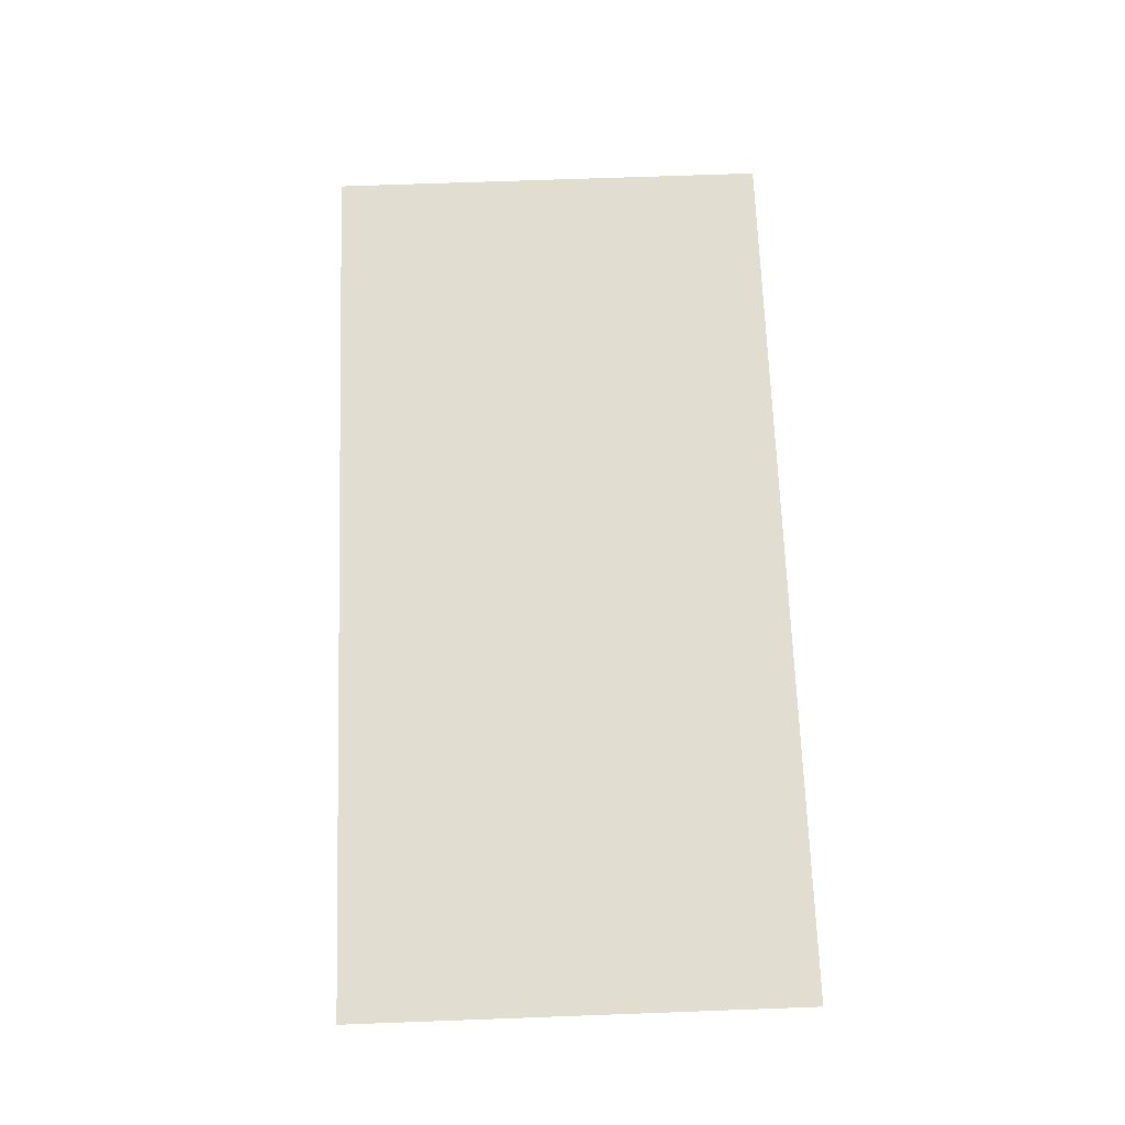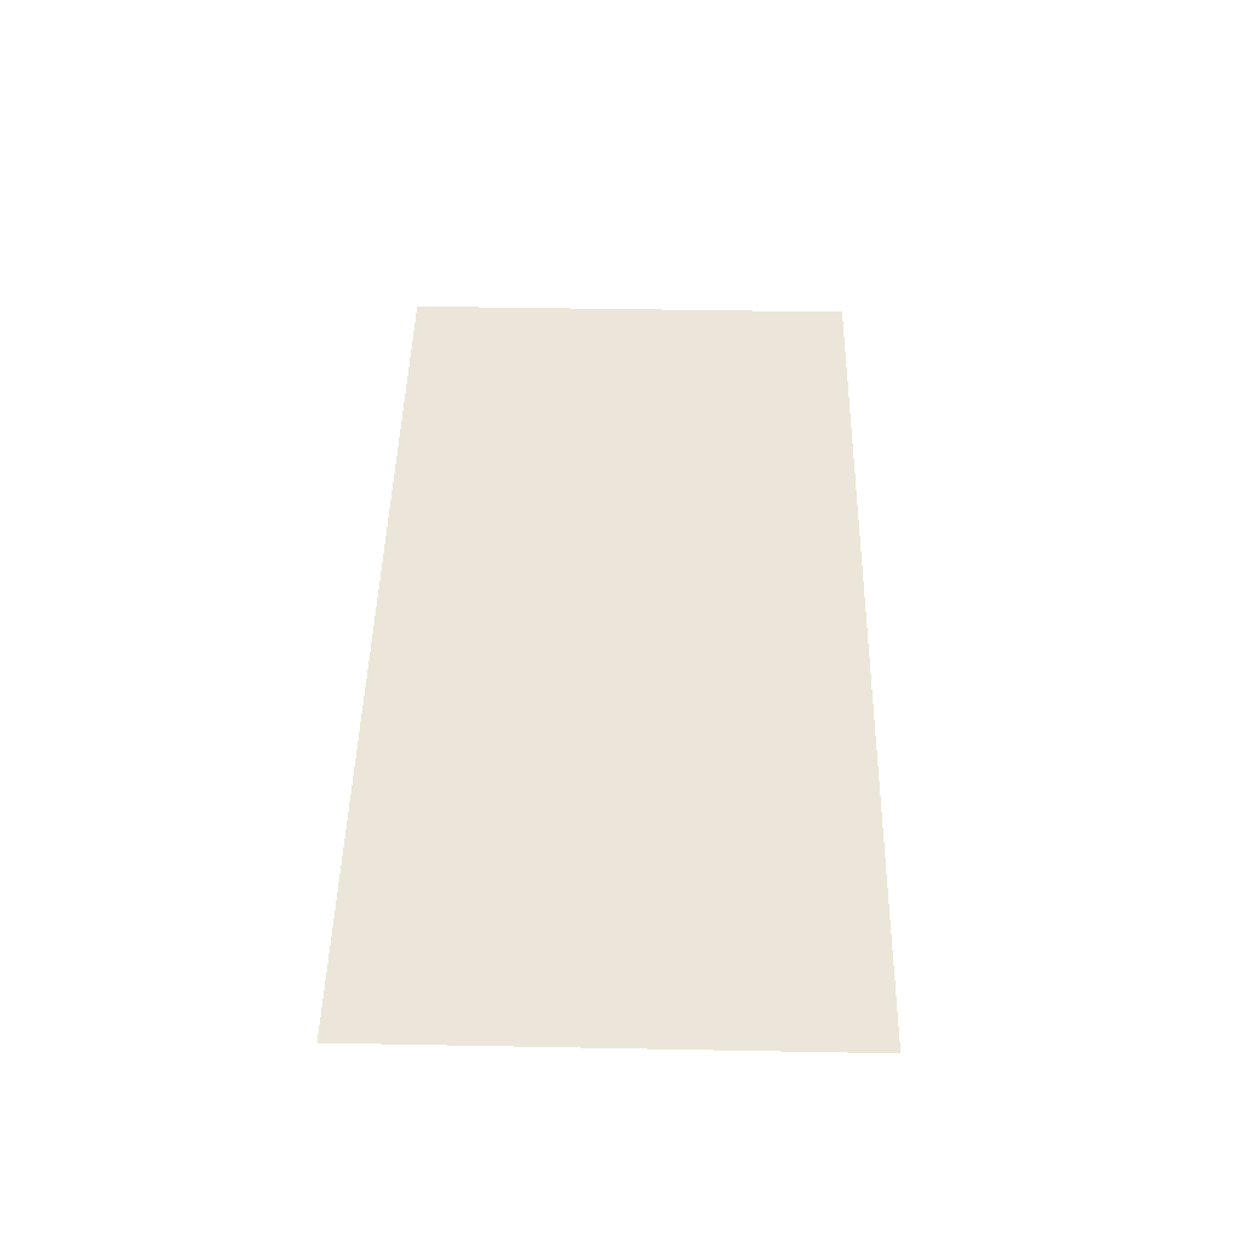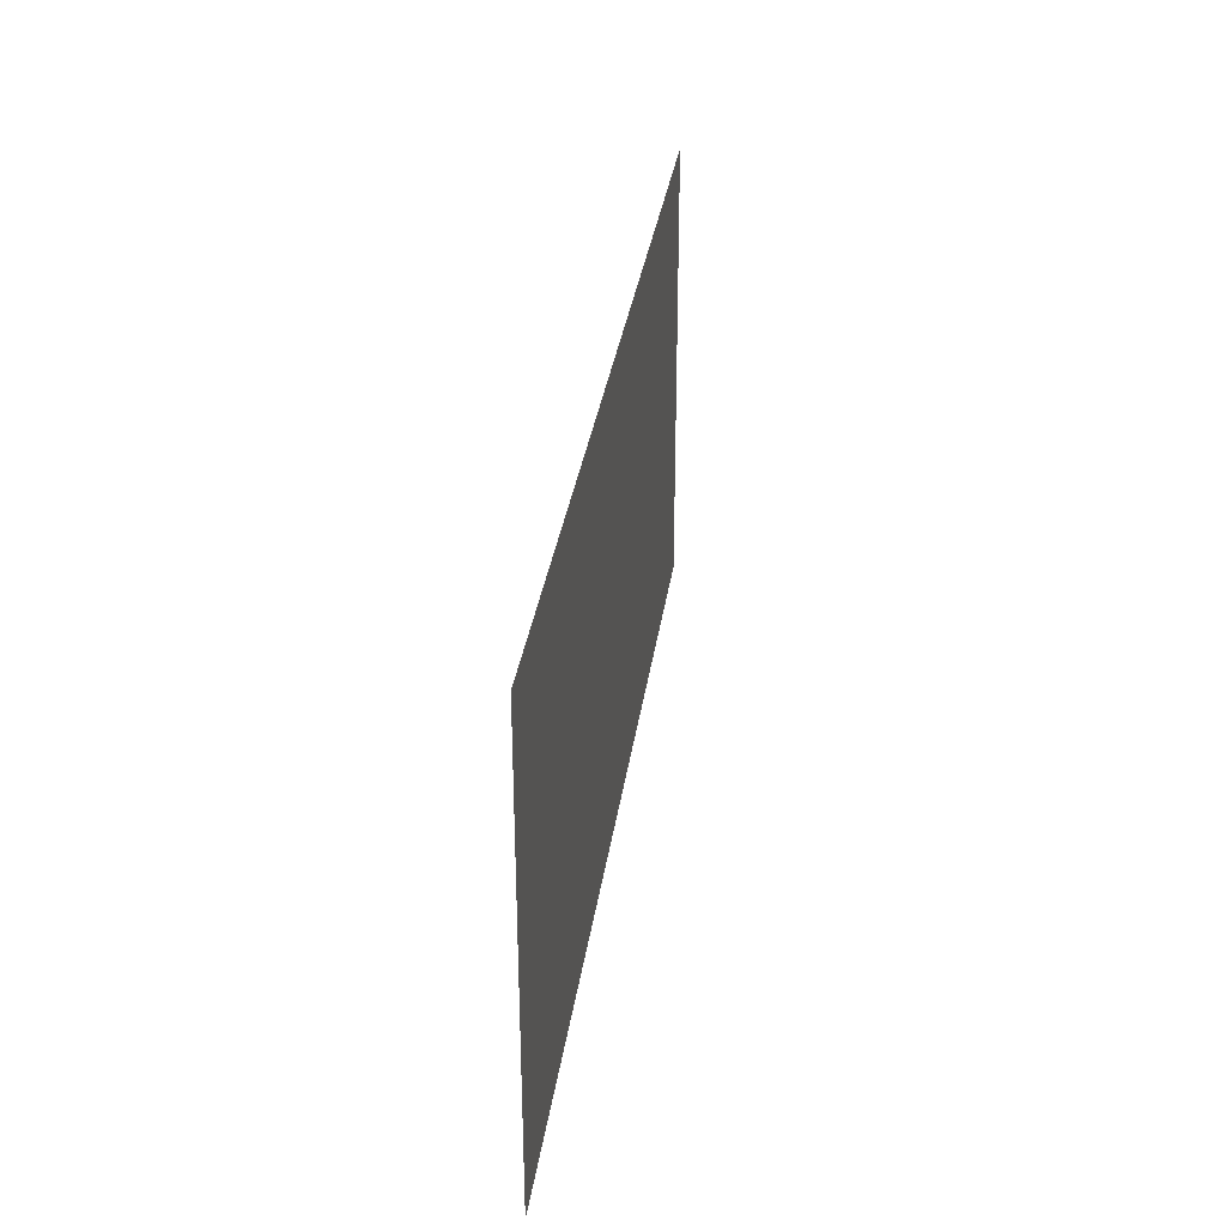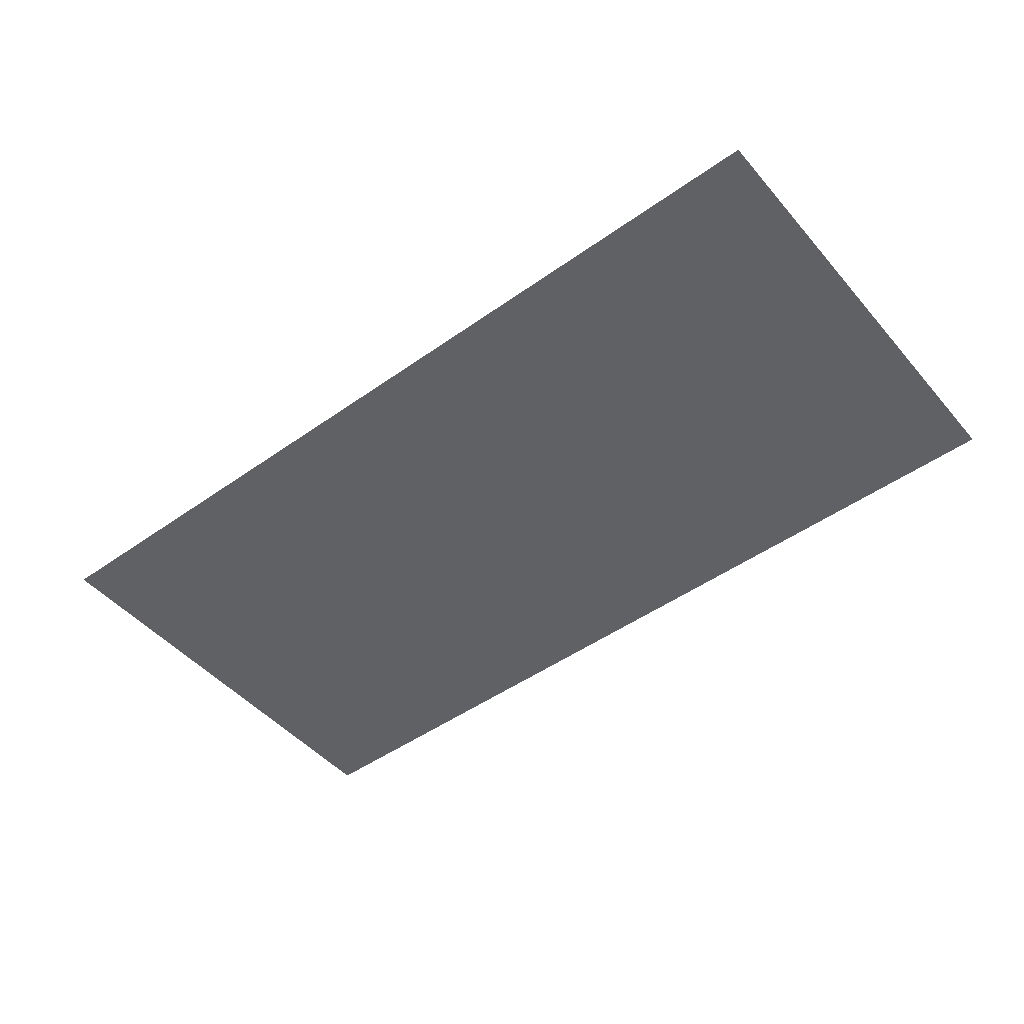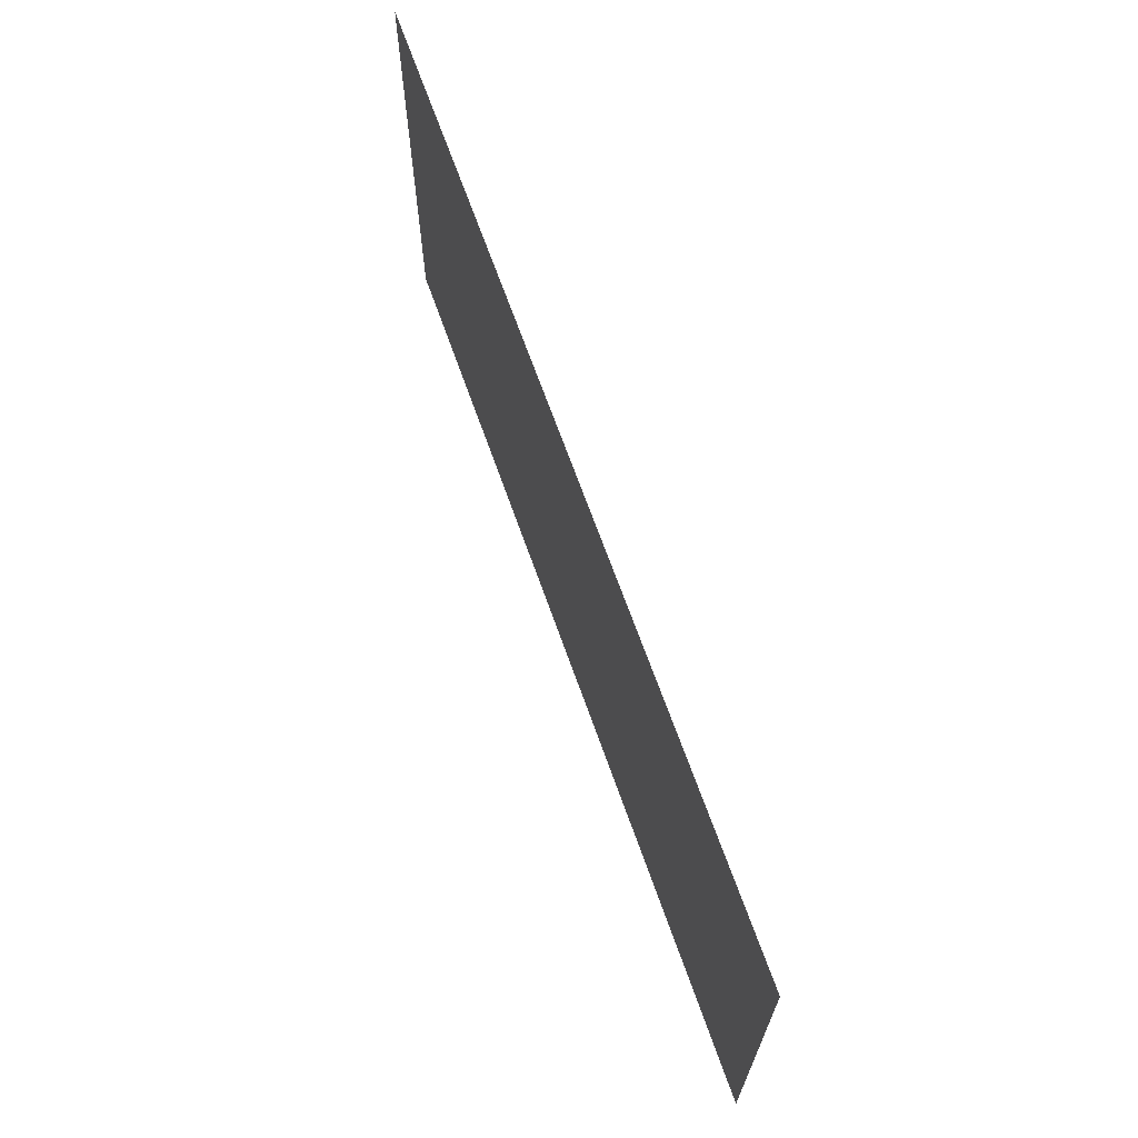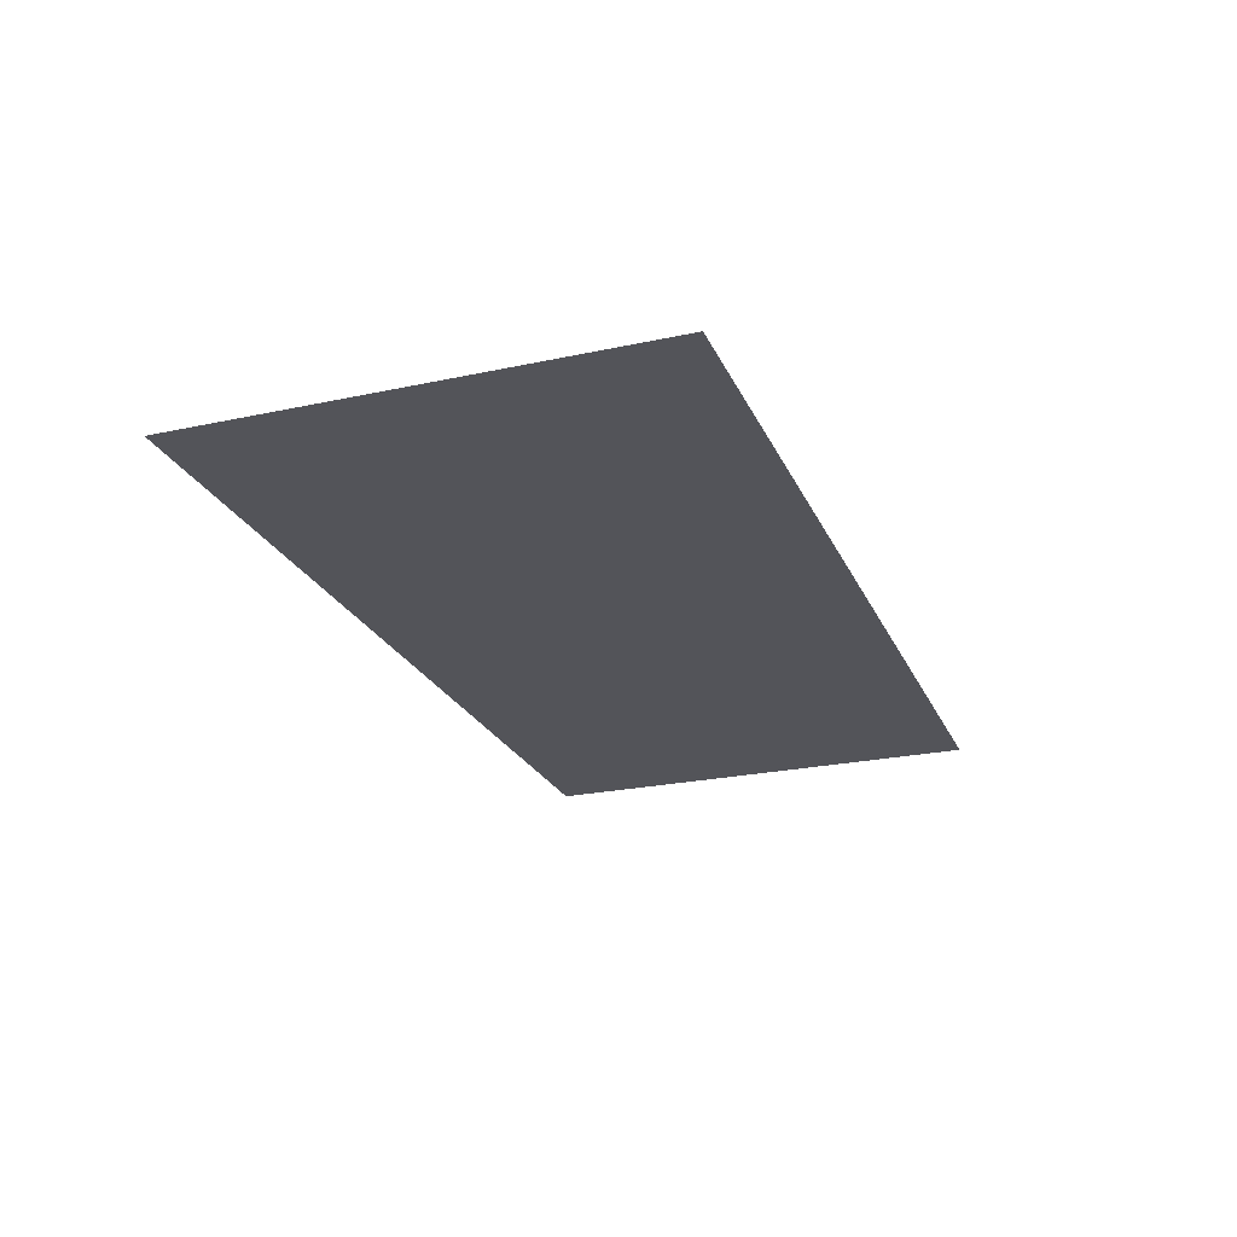
<metadata>
{"format":"obj","ext":"obj","renderer":"f3d","projection":"perspective","resolution":1024,"background":"white","views":[{"elev":68.6,"azim":-92.1,"up":"+Y"},{"elev":47.1,"azim":-88.8,"up":"+Y"},{"elev":32.2,"azim":97.9,"up":"+Z"},{"elev":-47.8,"azim":-141.4,"up":"+Y"},{"elev":67.0,"azim":-109.4,"up":"+Z"},{"elev":-23.8,"azim":-70.2,"up":"+Y"}]}
</metadata>
<code>
o 2-Movement Message
v -1 0 0.5
v -0.8 0 0.5
v -0.6 0 0.5
v -0.4 0 0.5
v -0.2 0 0.5
v 0 0 0.5
v 0.2 0 0.5
v 0.4 0 0.5
v 0.6 0 0.5
v 0.8 0 0.5
v 1 0 0.5
v -1 0 0.4
v -0.8 0 0.4
v -0.6 0 0.4
v -0.4 0 0.4
v -0.2 0 0.4
v 0 0 0.4
v 0.2 0 0.4
v 0.4 0 0.4
v 0.6 0 0.4
v 0.8 0 0.4
v 1 0 0.4
v -1 0 0.3
v -0.8 0 0.3
v -0.6 0 0.3
v -0.4 0 0.3
v -0.2 0 0.3
v 0 0 0.3
v 0.2 0 0.3
v 0.4 0 0.3
v 0.6 0 0.3
v 0.8 0 0.3
v 1 0 0.3
v -1 0 0.2
v -0.8 0 0.2
v -0.6 0 0.2
v -0.4 0 0.2
v -0.2 0 0.2
v 0 0 0.2
v 0.2 0 0.2
v 0.4 0 0.2
v 0.6 0 0.2
v 0.8 0 0.2
v 1 0 0.2
v -1 0 0.1
v -0.8 0 0.1
v -0.6 0 0.1
v -0.4 0 0.1
v -0.2 0 0.1
v 0 0 0.1
v 0.2 0 0.1
v 0.4 0 0.1
v 0.6 0 0.1
v 0.8 0 0.1
v 1 0 0.1
v -1 0 0
v -0.8 0 0
v -0.6 0 0
v -0.4 0 0
v -0.2 0 0
v 0 0 0
v 0.2 0 0
v 0.4 0 0
v 0.6 0 0
v 0.8 0 0
v 1 0 0
v -1 0 -0.1
v -0.8 0 -0.1
v -0.6 0 -0.1
v -0.4 0 -0.1
v -0.2 0 -0.1
v 0 0 -0.1
v 0.2 0 -0.1
v 0.4 0 -0.1
v 0.6 0 -0.1
v 0.8 0 -0.1
v 1 0 -0.1
v -1 0 -0.2
v -0.8 0 -0.2
v -0.6 0 -0.2
v -0.4 0 -0.2
v -0.2 0 -0.2
v 0 0 -0.2
v 0.2 0 -0.2
v 0.4 0 -0.2
v 0.6 0 -0.2
v 0.8 0 -0.2
v 1 0 -0.2
v -1 0 -0.3
v -0.8 0 -0.3
v -0.6 0 -0.3
v -0.4 0 -0.3
v -0.2 0 -0.3
v 0 0 -0.3
v 0.2 0 -0.3
v 0.4 0 -0.3
v 0.6 0 -0.3
v 0.8 0 -0.3
v 1 0 -0.3
v -1 0 -0.4
v -0.8 0 -0.4
v -0.6 0 -0.4
v -0.4 0 -0.4
v -0.2 0 -0.4
v 0 0 -0.4
v 0.2 0 -0.4
v 0.4 0 -0.4
v 0.6 0 -0.4
v 0.8 0 -0.4
v 1 0 -0.4
v -1 0 -0.5
v -0.8 0 -0.5
v -0.6 0 -0.5
v -0.4 0 -0.5
v -0.2 0 -0.5
v 0 0 -0.5
v 0.2 0 -0.5
v 0.4 0 -0.5
v 0.6 0 -0.5
v 0.8 0 -0.5
v 1 0 -0.5
f 12 1 13
f 13 1 2
f 13 2 14
f 14 2 3
f 14 3 15
f 15 3 4
f 15 4 16
f 16 4 5
f 16 5 17
f 17 5 6
f 17 6 18
f 18 6 7
f 18 7 19
f 19 7 8
f 19 8 20
f 20 8 9
f 20 9 21
f 21 9 10
f 21 10 22
f 22 10 11
f 27 15 16
f 27 16 28
f 28 16 17
f 28 17 29
f 29 17 18
f 29 18 30
f 30 18 19
f 30 19 31
f 31 19 20
f 31 20 32
f 32 20 21
f 32 21 33
f 33 21 22
f 39 27 28
f 38 27 39
f 38 26 27
f 26 15 27
f 26 14 15
f 25 14 26
f 25 13 14
f 24 13 25
f 24 12 13
f 23 12 24
f 35 23 24
f 34 23 35
f 35 24 36
f 36 24 25
f 36 25 37
f 37 25 26
f 37 26 38
f 44 32 33
f 46 34 35
f 45 34 46
f 46 35 47
f 47 35 36
f 47 36 48
f 48 36 37
f 48 37 49
f 49 37 38
f 49 38 50
f 50 38 39
f 50 39 51
f 51 39 40
f 39 28 40
f 40 28 29
f 40 29 41
f 41 29 30
f 41 30 42
f 42 30 31
f 42 31 43
f 43 31 32
f 43 32 44
f 51 40 52
f 52 40 41
f 52 41 53
f 53 41 42
f 53 42 54
f 54 42 43
f 54 43 55
f 55 43 44
f 63 51 52
f 62 51 63
f 63 52 64
f 64 52 53
f 64 53 65
f 65 53 54
f 65 54 66
f 66 54 55
f 74 62 63
f 73 62 74
f 73 61 62
f 61 50 62
f 61 49 50
f 60 49 61
f 60 48 49
f 59 48 60
f 59 47 48
f 58 47 59
f 58 46 47
f 57 46 58
f 57 45 46
f 56 45 57
f 68 56 57
f 67 56 68
f 68 57 69
f 69 57 58
f 69 58 70
f 70 58 59
f 70 59 71
f 71 59 60
f 71 60 72
f 72 60 61
f 72 61 73
f 79 67 68
f 78 67 79
f 79 68 80
f 80 68 69
f 80 69 81
f 81 69 70
f 81 70 82
f 82 70 71
f 82 71 83
f 83 71 72
f 83 72 84
f 84 72 73
f 84 73 85
f 85 73 74
f 85 74 86
f 86 74 75
f 74 63 75
f 75 63 64
f 75 64 76
f 76 64 65
f 76 65 77
f 77 65 66
f 86 75 87
f 87 75 76
f 87 76 88
f 88 76 77
f 93 81 82
f 93 82 94
f 94 82 83
f 94 83 95
f 95 83 84
f 95 84 96
f 96 84 85
f 96 85 97
f 97 85 86
f 97 86 98
f 98 86 87
f 98 87 99
f 99 87 88
f 105 93 94
f 104 93 105
f 104 92 93
f 92 81 93
f 92 80 81
f 91 80 92
f 91 79 80
f 90 79 91
f 90 78 79
f 89 78 90
f 101 89 90
f 100 89 101
f 101 90 102
f 102 90 91
f 102 91 103
f 103 91 92
f 103 92 104
f 110 98 99
f 112 100 101
f 111 100 112
f 112 101 113
f 113 101 102
f 113 102 114
f 114 102 103
f 114 103 115
f 115 103 104
f 115 104 116
f 116 104 105
f 116 105 117
f 117 105 106
f 105 94 106
f 106 94 95
f 106 95 107
f 107 95 96
f 107 96 108
f 108 96 97
f 108 97 109
f 109 97 98
f 109 98 110
f 117 106 118
f 118 106 107
f 118 107 119
f 119 107 108
f 119 108 120
f 120 108 109
f 120 109 121
f 121 109 110
f 62 50 51

</code>
